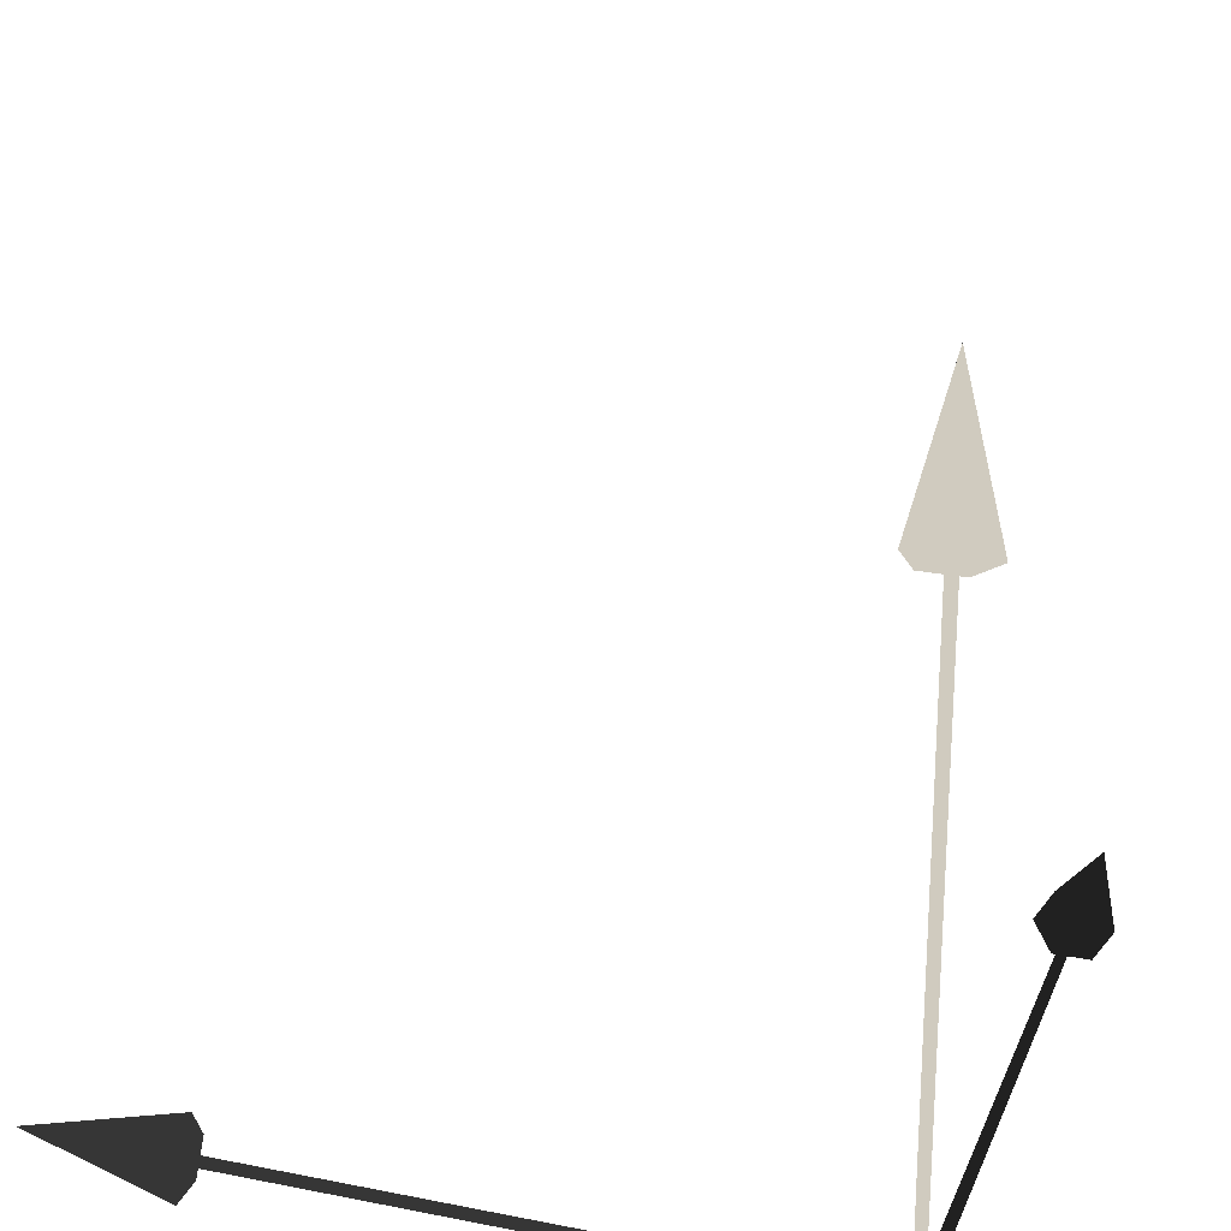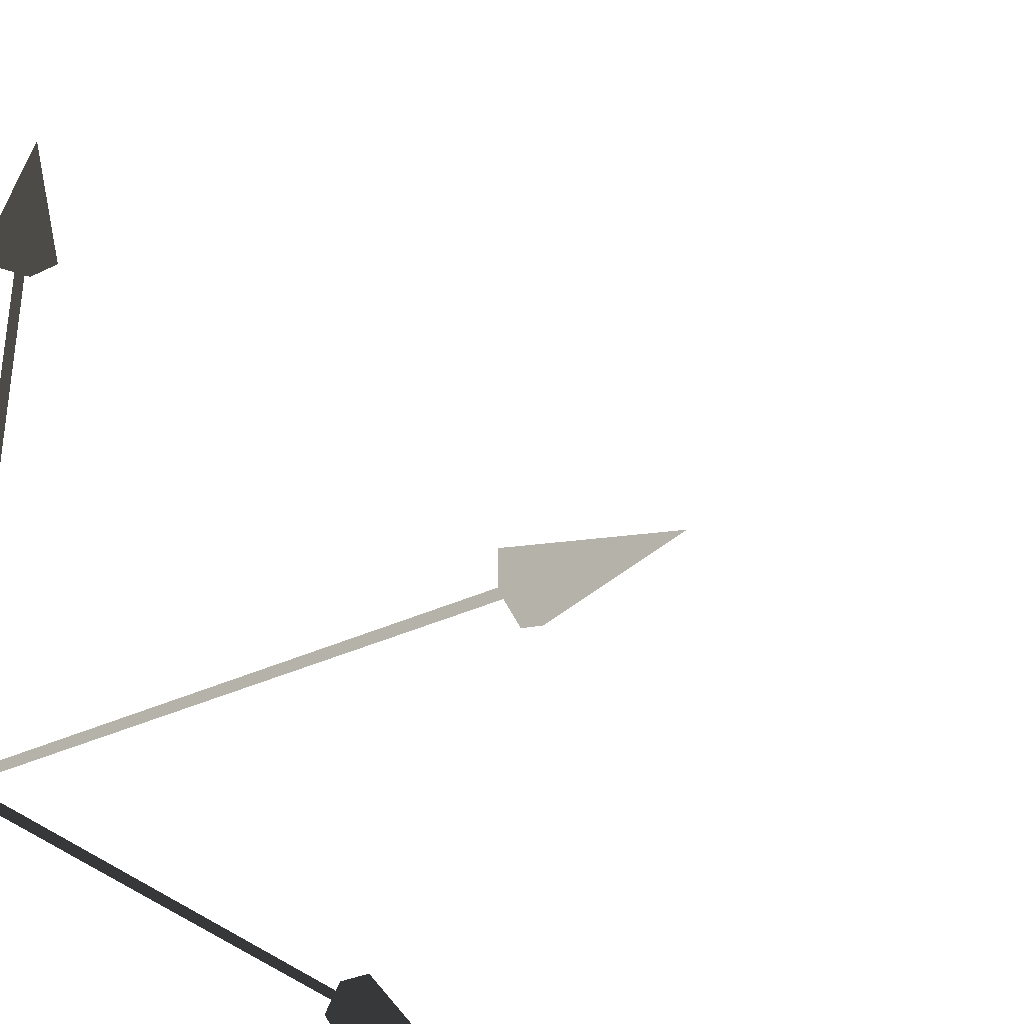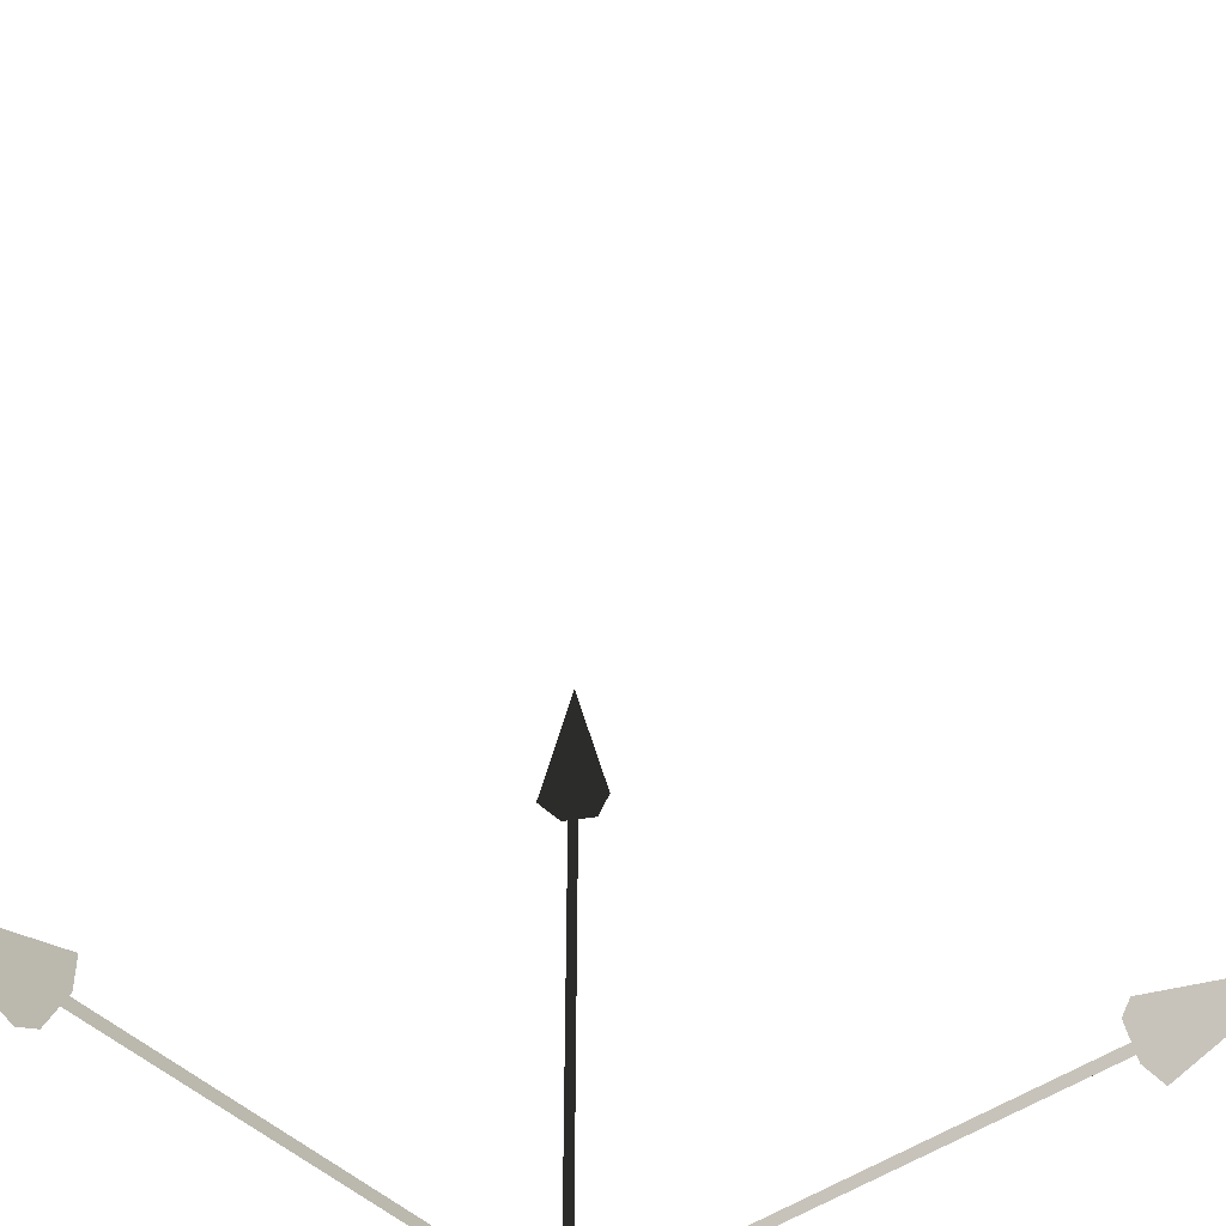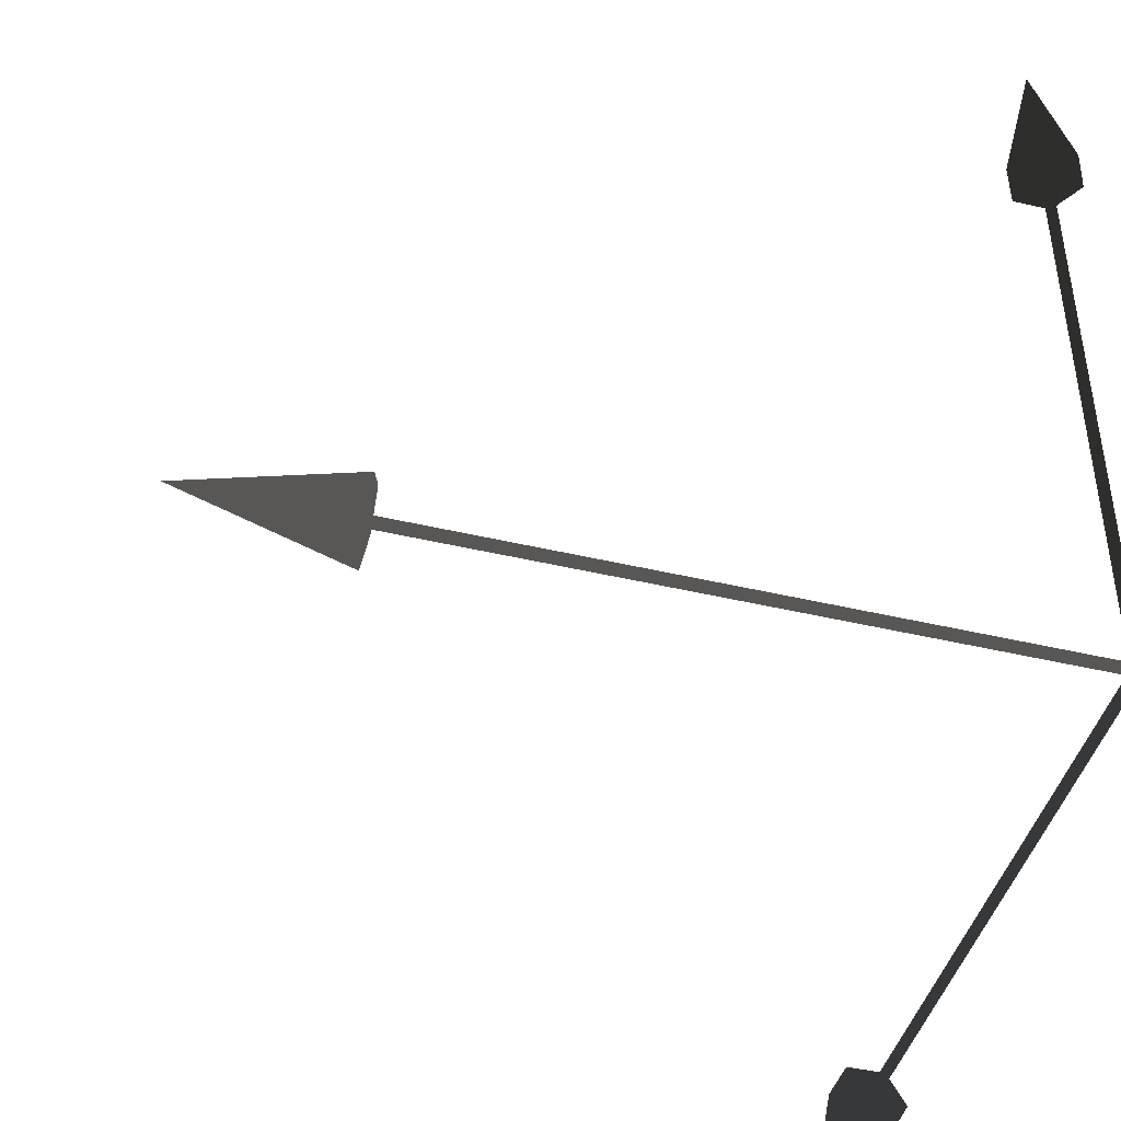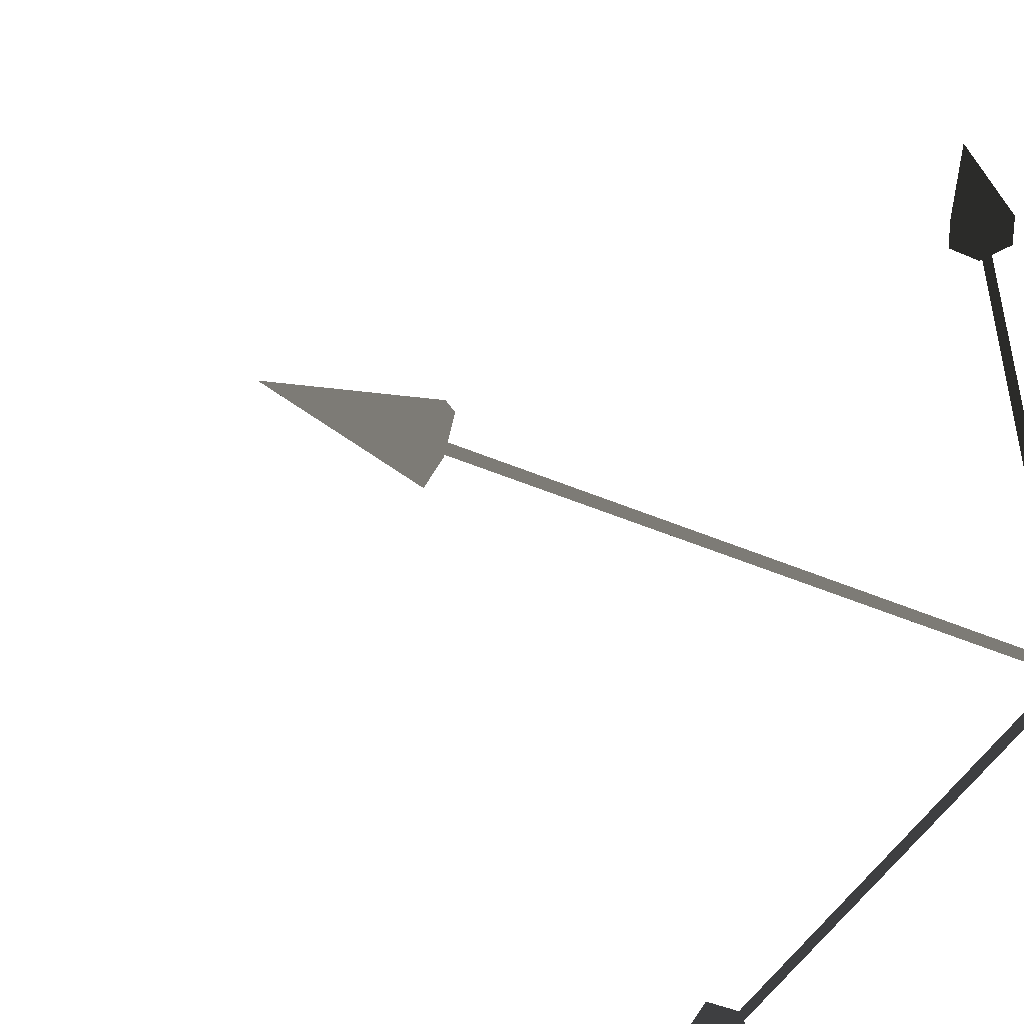
<metadata>
{"format":"obj","ext":"obj","renderer":"f3d","projection":"perspective","resolution":1024,"background":"white","views":[{"elev":23.7,"azim":-161.5,"up":"+Y"},{"elev":-33.4,"azim":33.3,"up":"+Z"},{"elev":-45.0,"azim":130.7,"up":"+Z"},{"elev":-44.3,"azim":164.5,"up":"+Y"},{"elev":-45.5,"azim":153.7,"up":"+Y"}]}
</metadata>
<code>
g default
v 2.001 0.1083 -0.06252
v 2.001 0.1083 0.06252
v 2.001 0 0.125
v 2.001 -0.1083 0.06252
v 2.001 -0.1083 -0.06252
v 2.001 0 -0.125
v 2.001 0 0
v 2.501 0 0
g pCone1 group1 group2 group3 pCone1 pCone1
f 2 1 7
f 3 2 7
f 4 3 7
f 5 4 7
f 6 5 7
f 1 6 7
f 1 2 8
f 2 3 8
f 3 4 8
f 4 5 8
f 5 6 8
f 6 1 8
g default
v 2.002 -0.01736 -0.005641
v 2.002 -0.01073 0.01477
v 2.002 0.01073 0.01477
v 2.002 0.01736 -0.005641
v 2.002 0 -0.01826
v -0.001158 -0.01736 -0.005641
v -0.001158 -0.01073 0.01477
v -0.001158 0.01073 0.01477
v -0.001158 0.01736 -0.005641
v -0.001158 0 -0.01826
v 2.002 0 0
v -0.001158 0 0
g group1 group2 group3 pCylinder1 pCylinder1 pCylinder1
f 9 10 14
f 14 10 15
f 10 11 15
f 15 11 16
f 11 12 16
f 16 12 17
f 12 13 17
f 17 13 18
f 13 9 18
f 18 9 14
f 10 9 19
f 11 10 19
f 12 11 19
f 13 12 19
f 9 13 19
f 14 15 20
f 15 16 20
f 16 17 20
f 17 18 20
f 18 14 20
g default
v 0.06252 2.001 -0.1083
v -0.06252 2.001 -0.1083
v -0.125 2.001 -0
v -0.06252 2.001 0.1083
v 0.06252 2.001 0.1083
v 0.125 2.001 0
v 0 2.001 0
v 0 2.501 0
g pCone1 group1 group2 group3 pCone1 pCone1
f 22 21 27
f 23 22 27
f 24 23 27
f 25 24 27
f 26 25 27
f 21 26 27
f 21 22 28
f 22 23 28
f 23 24 28
f 24 25 28
f 25 26 28
f 26 21 28
g default
v 0.005641 2.002 0.01736
v -0.01477 2.002 0.01073
v -0.01477 2.002 -0.01073
v 0.005641 2.002 -0.01736
v 0.01826 2.002 0
v 0.005641 -0.001158 0.01736
v -0.01477 -0.001158 0.01073
v -0.01477 -0.001158 -0.01073
v 0.005641 -0.001158 -0.01736
v 0.01826 -0.001158 0
v 0 2.002 0
v 0 -0.001158 0
g group1 group2 group3 pCylinder1 pCylinder1 pCylinder1
f 29 30 34
f 34 30 35
f 30 31 35
f 35 31 36
f 31 32 36
f 36 32 37
f 32 33 37
f 37 33 38
f 33 29 38
f 38 29 34
f 30 29 39
f 31 30 39
f 32 31 39
f 33 32 39
f 29 33 39
f 34 35 40
f 35 36 40
f 36 37 40
f 37 38 40
f 38 34 40
g default
v 0.06252 0.1083 2.001
v -0.06252 0.1083 2.001
v -0.125 0 2.001
v -0.06252 -0.1083 2.001
v 0.06252 -0.1083 2.001
v 0.125 0 2.001
v 0 0 2.001
v 0 0 2.501
g pCone1 group1 group2 group3 pCone1 pCone1
f 42 41 47
f 43 42 47
f 44 43 47
f 45 44 47
f 46 45 47
f 41 46 47
f 41 42 48
f 42 43 48
f 43 44 48
f 44 45 48
f 45 46 48
f 46 41 48
g default
v 0.005641 -0.01736 2.002
v -0.01477 -0.01073 2.002
v -0.01477 0.01073 2.002
v 0.005641 0.01736 2.002
v 0.01826 0 2.002
v 0.005641 -0.01736 -0.001158
v -0.01477 -0.01073 -0.001158
v -0.01477 0.01073 -0.001158
v 0.005641 0.01736 -0.001158
v 0.01826 0 -0.001158
v 0 0 2.002
v 0 0 -0.001158
g group1 group2 group3 pCylinder1 pCylinder1 pCylinder1
f 49 50 54
f 54 50 55
f 50 51 55
f 55 51 56
f 51 52 56
f 56 52 57
f 52 53 57
f 57 53 58
f 53 49 58
f 58 49 54
f 50 49 59
f 51 50 59
f 52 51 59
f 53 52 59
f 49 53 59
f 54 55 60
f 55 56 60
f 56 57 60
f 57 58 60
f 58 54 60

</code>
